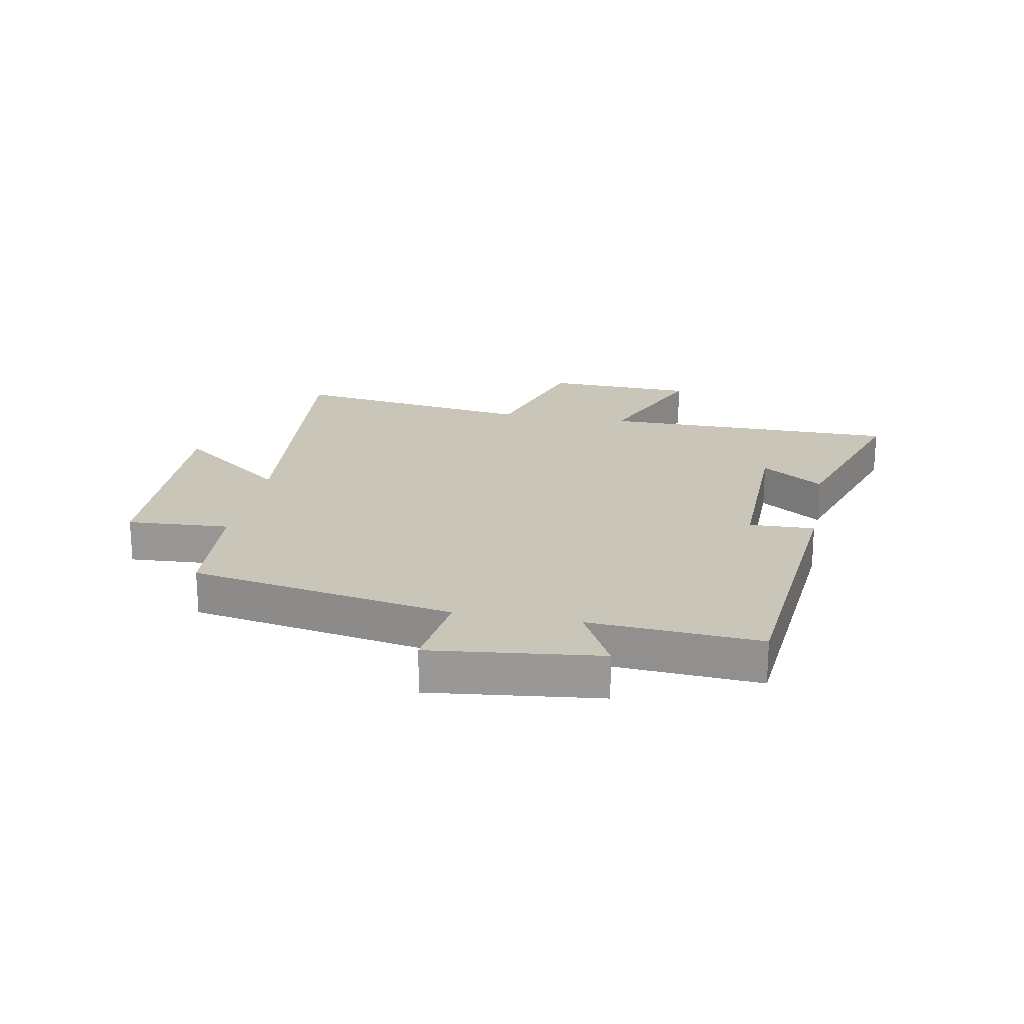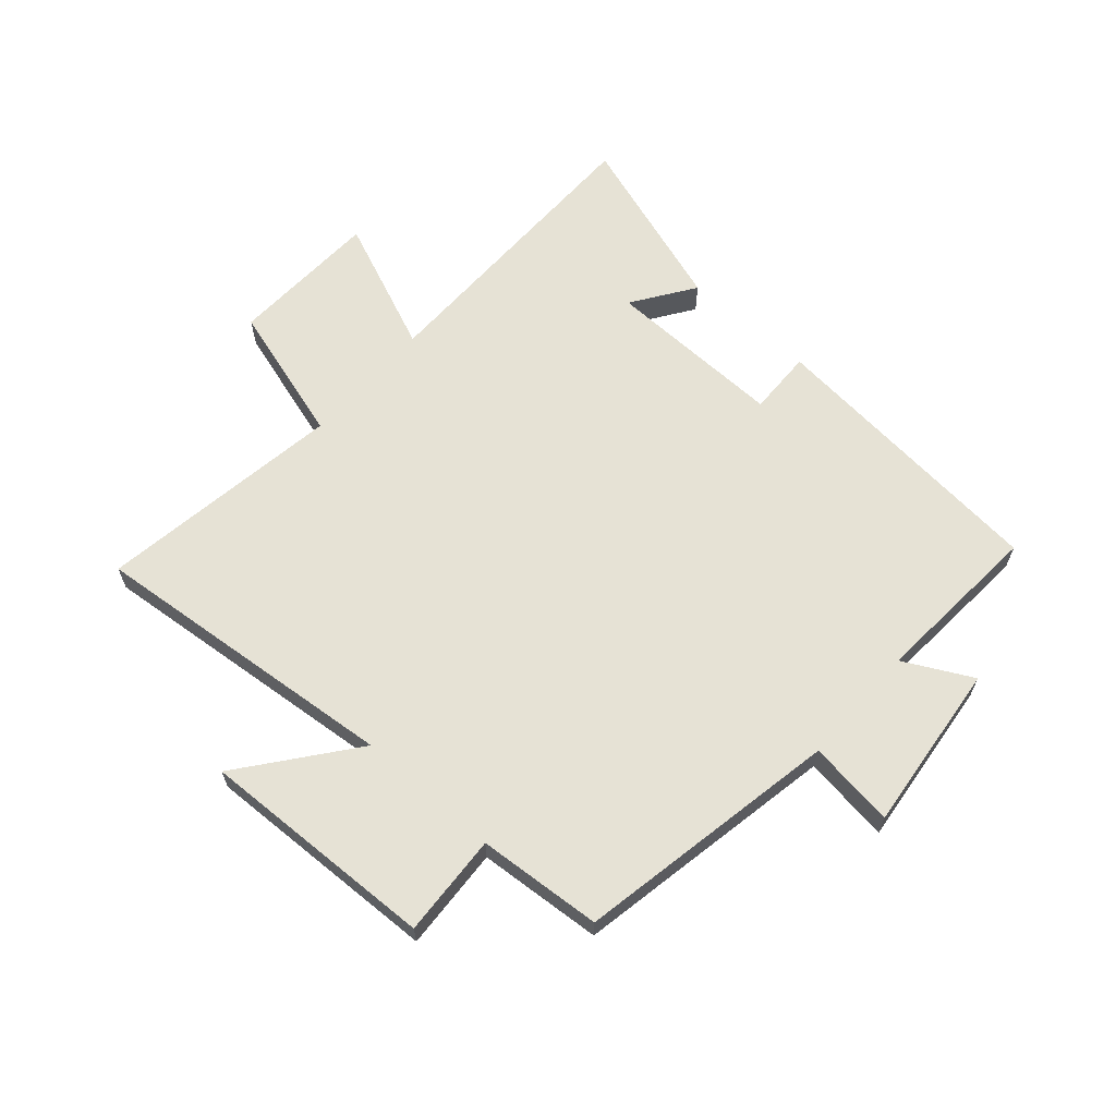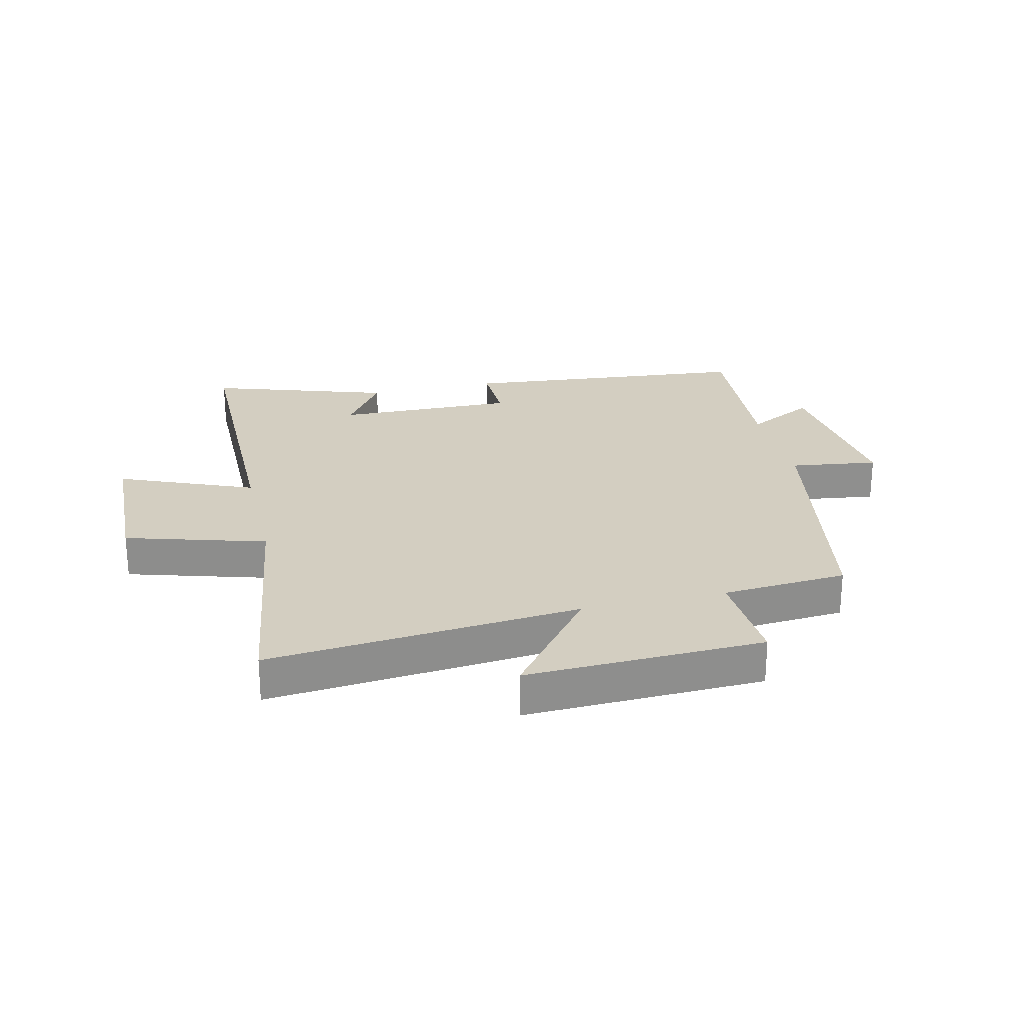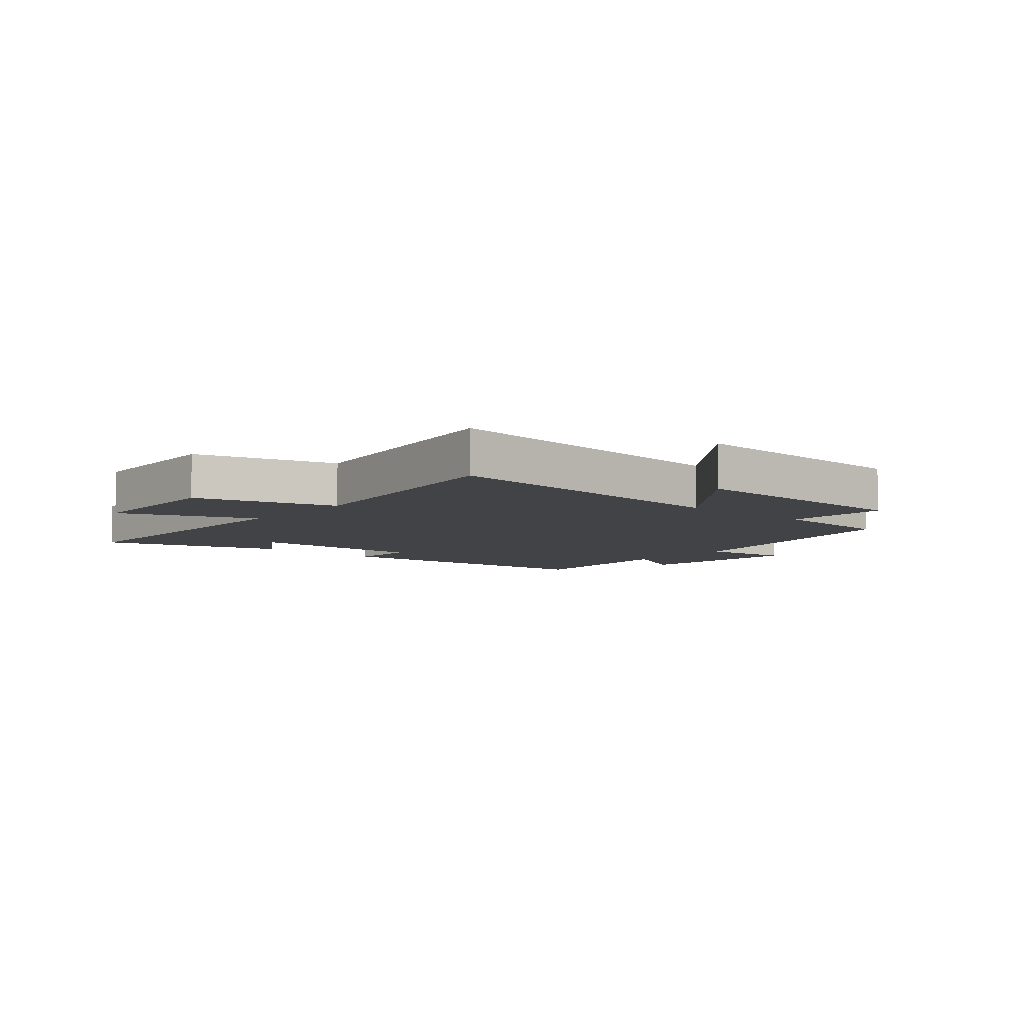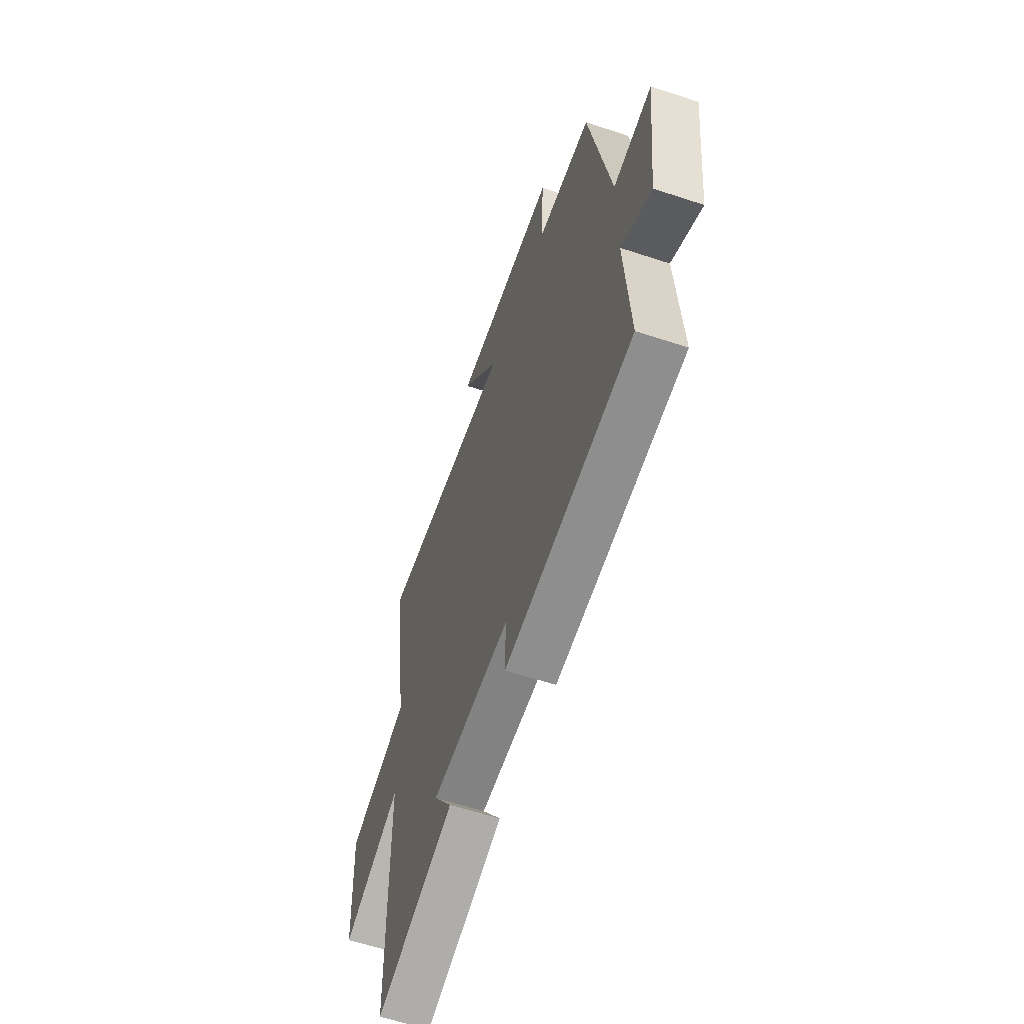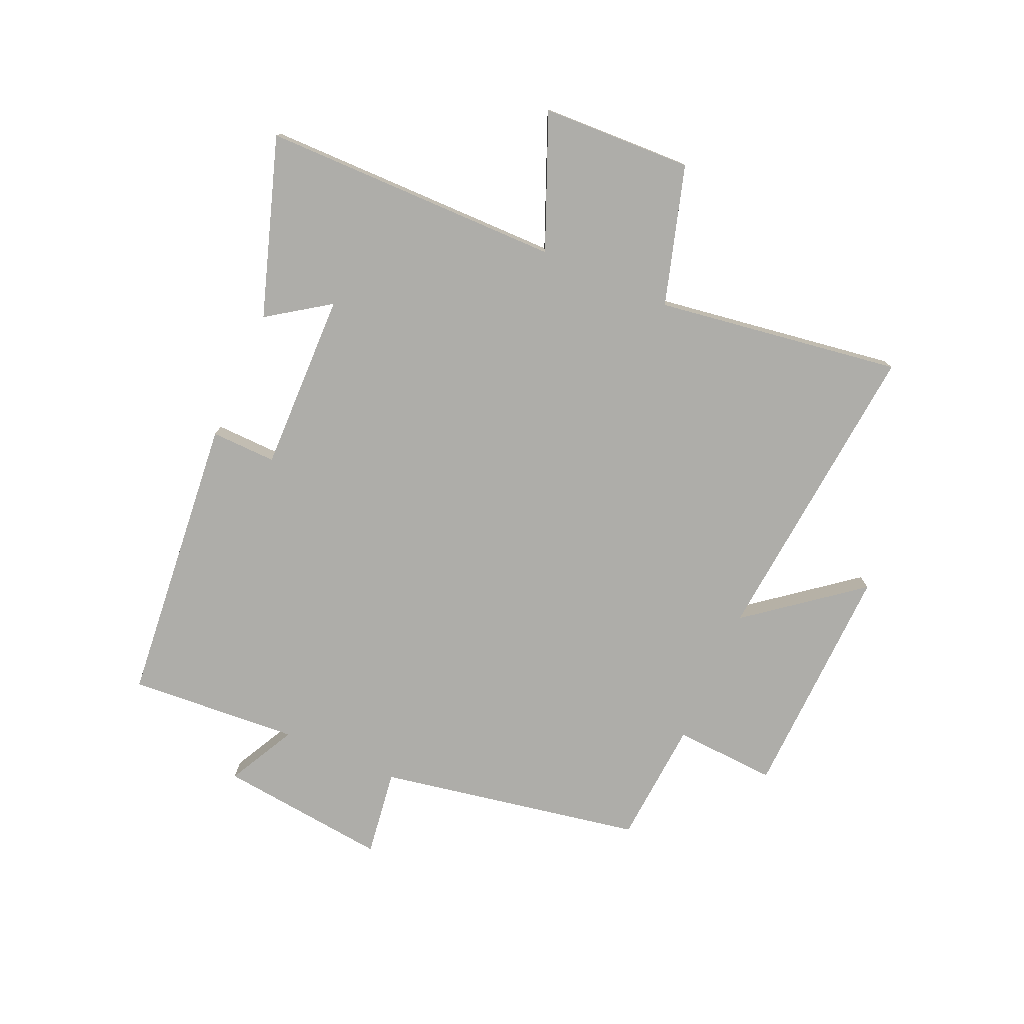
<metadata>
{"format":"obj","ext":"obj","renderer":"f3d","projection":"perspective","resolution":1024,"background":"white","views":[{"elev":20.7,"azim":100.5,"up":"+Y"},{"elev":64.0,"azim":41.4,"up":"+Y"},{"elev":25.1,"azim":-13.2,"up":"+Y"},{"elev":-7.0,"azim":-40.8,"up":"+Y"},{"elev":-59.7,"azim":71.2,"up":"+Z"},{"elev":-77.1,"azim":-113.7,"up":"+Y"}]}
</metadata>
<code>
v -0.497 0.07 -0.598
v -0.5 0.07 -0.093
v -0.724 0.07 -0.186
v -0.734 0.07 0.068
v -0.5 0.07 0.137
v -0.561 0.07 0.55
v -0.036 0.07 0.5
v -0.182 0.07 0.687
v 0.218 0.07 0.673
v 0.208 0.07 0.5
v 0.418 0.07 0.484
v 0.5 0.07 0.039
v 0.647 0.07 0.059
v 0.615 0.07 -0.227
v 0.5 0.07 -0.167
v 0.52 0.07 -0.454
v 0.031 0.07 -0.5
v 0.034 0.07 -0.39
v -0.268 0.07 -0.396
v -0.197 0.07 -0.5
v -0.497 0 -0.598
v -0.5 0 -0.093
v -0.724 0 -0.186
v -0.734 0 0.068
v -0.5 0 0.137
v -0.561 0 0.55
v -0.036 0 0.5
v -0.182 0 0.687
v 0.218 0 0.673
v 0.208 0 0.5
v 0.418 0 0.484
v 0.5 0 0.039
v 0.647 0 0.059
v 0.615 0 -0.227
v 0.5 0 -0.167
v 0.52 0 -0.454
v 0.031 0 -0.5
v 0.034 0 -0.39
v -0.268 0 -0.396
v -0.197 0 -0.5
f 19 20 1 2
f 18 19 2
f 15 16 17 18
f 15 18 2
f 12 13 14 15
f 12 15 2
f 11 12 2
f 10 11 2
f 7 8 9 10
f 7 10 2 3
f 5 6 7
f 5 7 3
f 3 4 5
f 22 21 40 39
f 22 39 38
f 38 37 36 35
f 22 38 35
f 35 34 33 32
f 22 35 32
f 22 32 31
f 22 31 30
f 30 29 28 27
f 23 22 30 27
f 27 26 25
f 23 27 25
f 25 24 23
f 1 21 22 2
f 2 22 23 3
f 3 23 24 4
f 4 24 25 5
f 5 25 26 6
f 6 26 27 7
f 7 27 28 8
f 8 28 29 9
f 9 29 30 10
f 10 30 31 11
f 11 31 32 12
f 12 32 33 13
f 13 33 34 14
f 14 34 35 15
f 15 35 36 16
f 16 36 37 17
f 17 37 38 18
f 18 38 39 19
f 19 39 40 20
f 20 40 21 1

</code>
